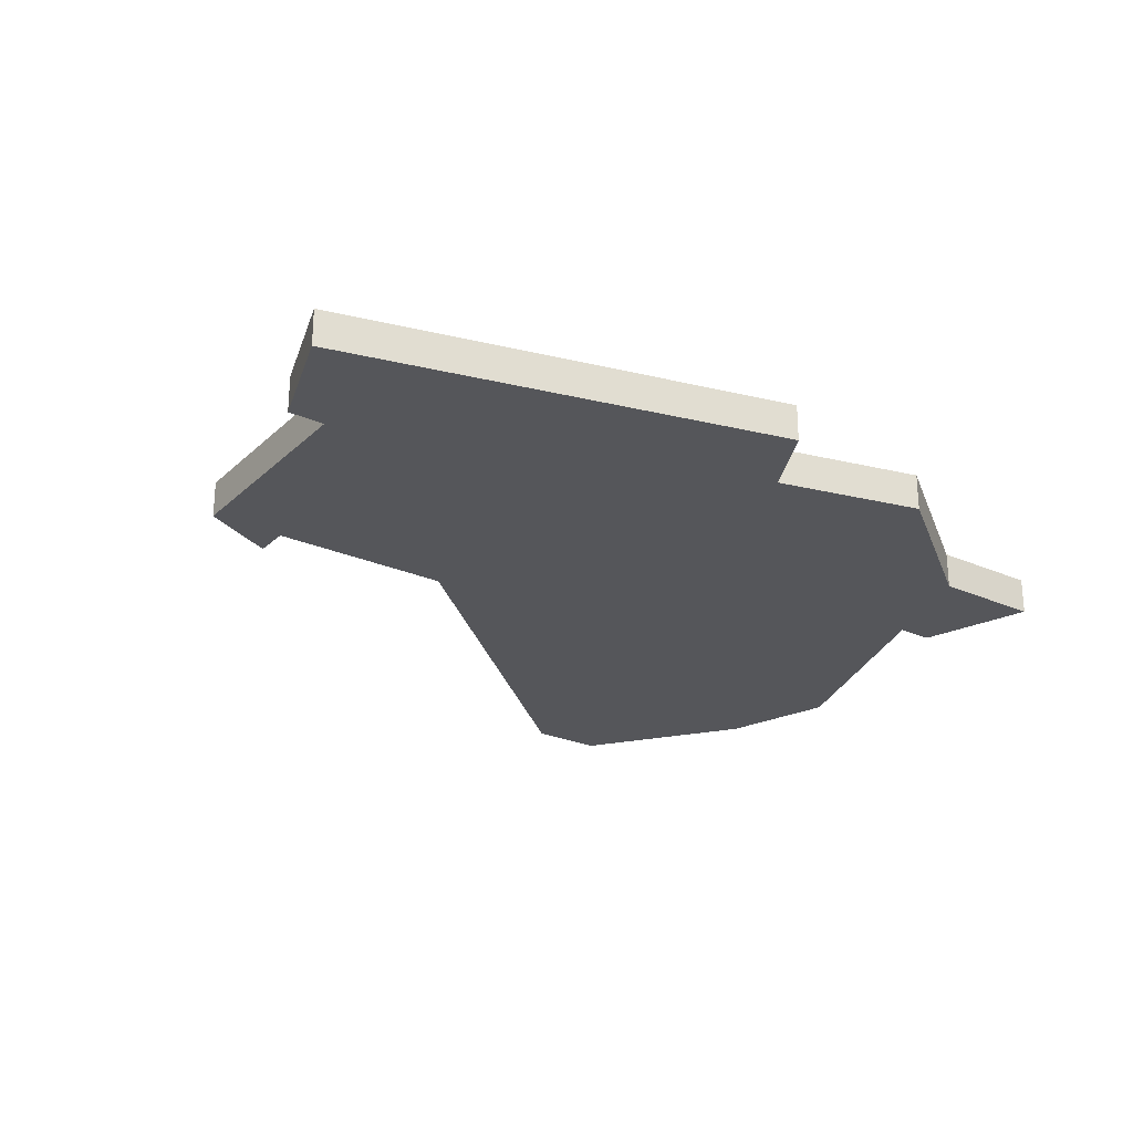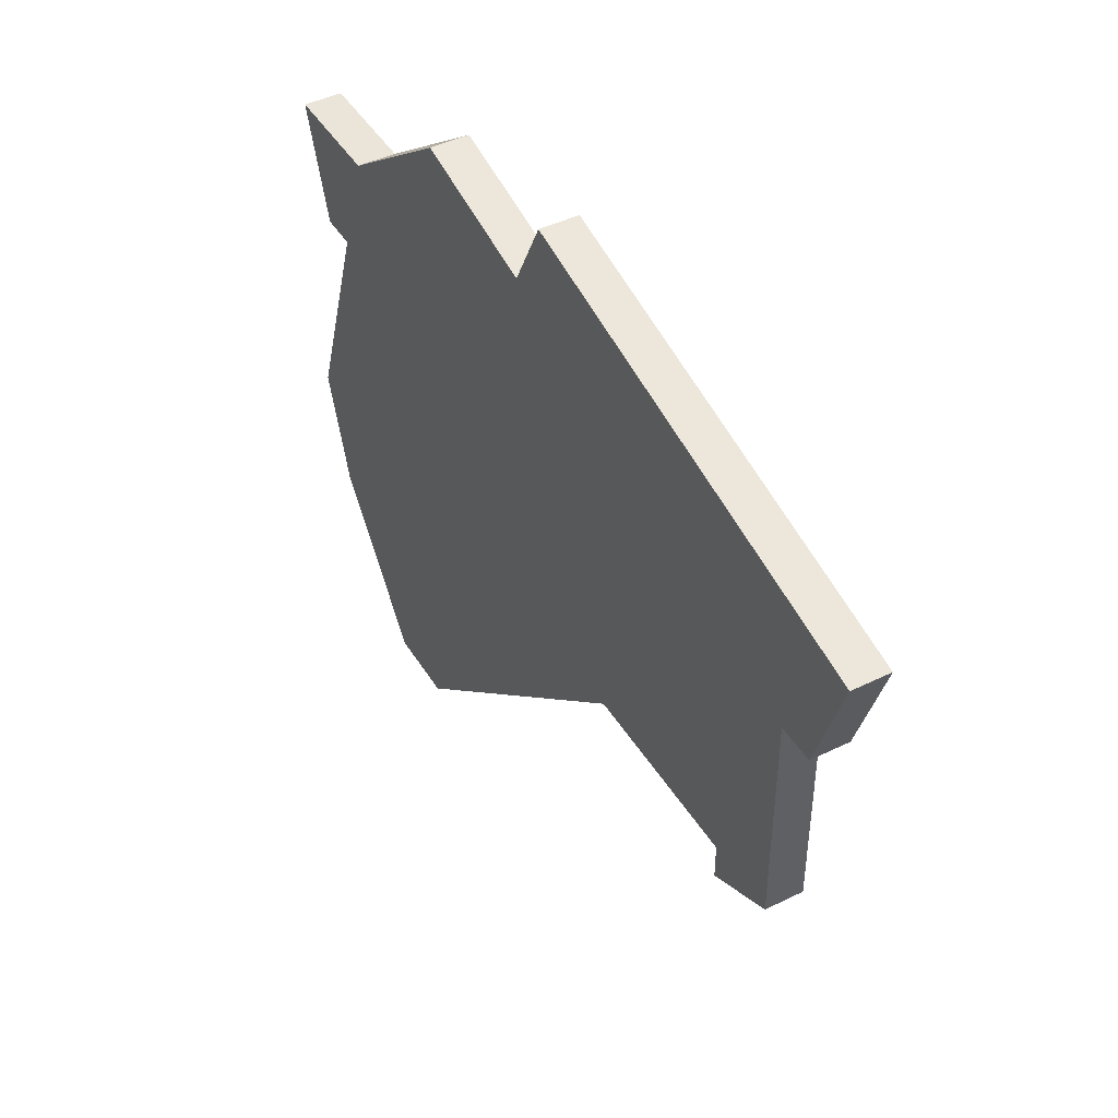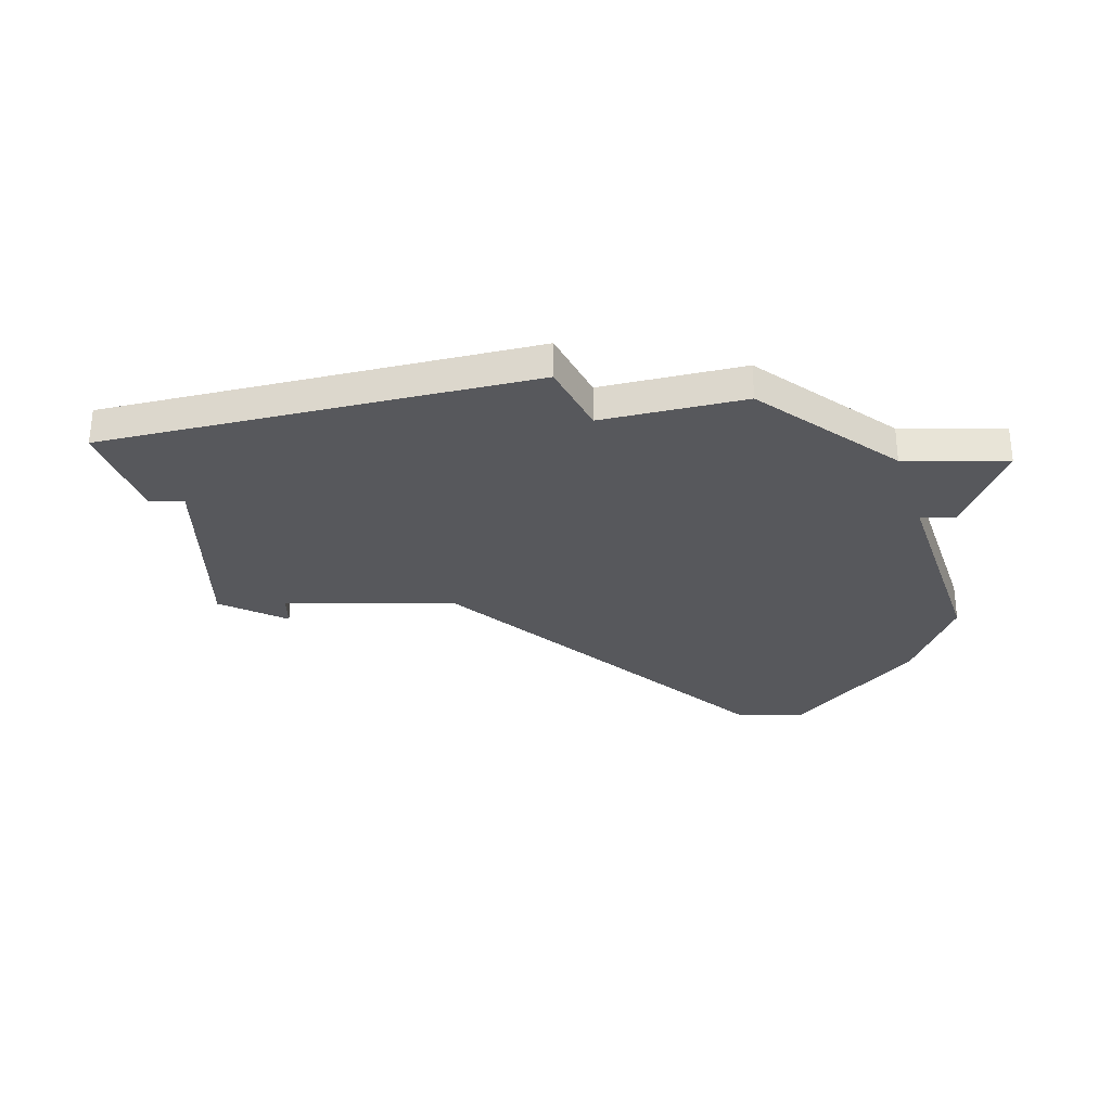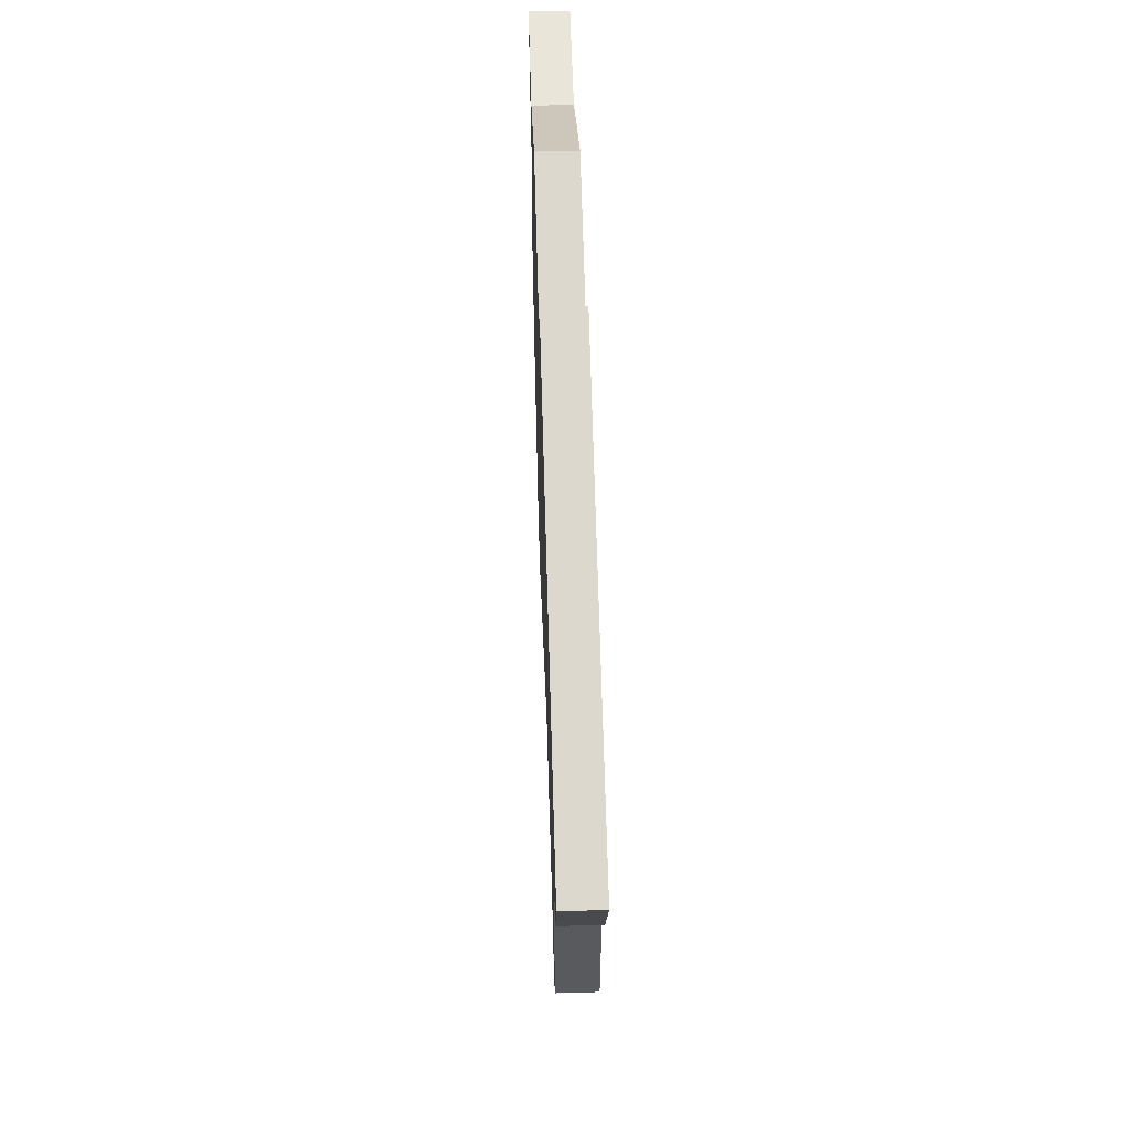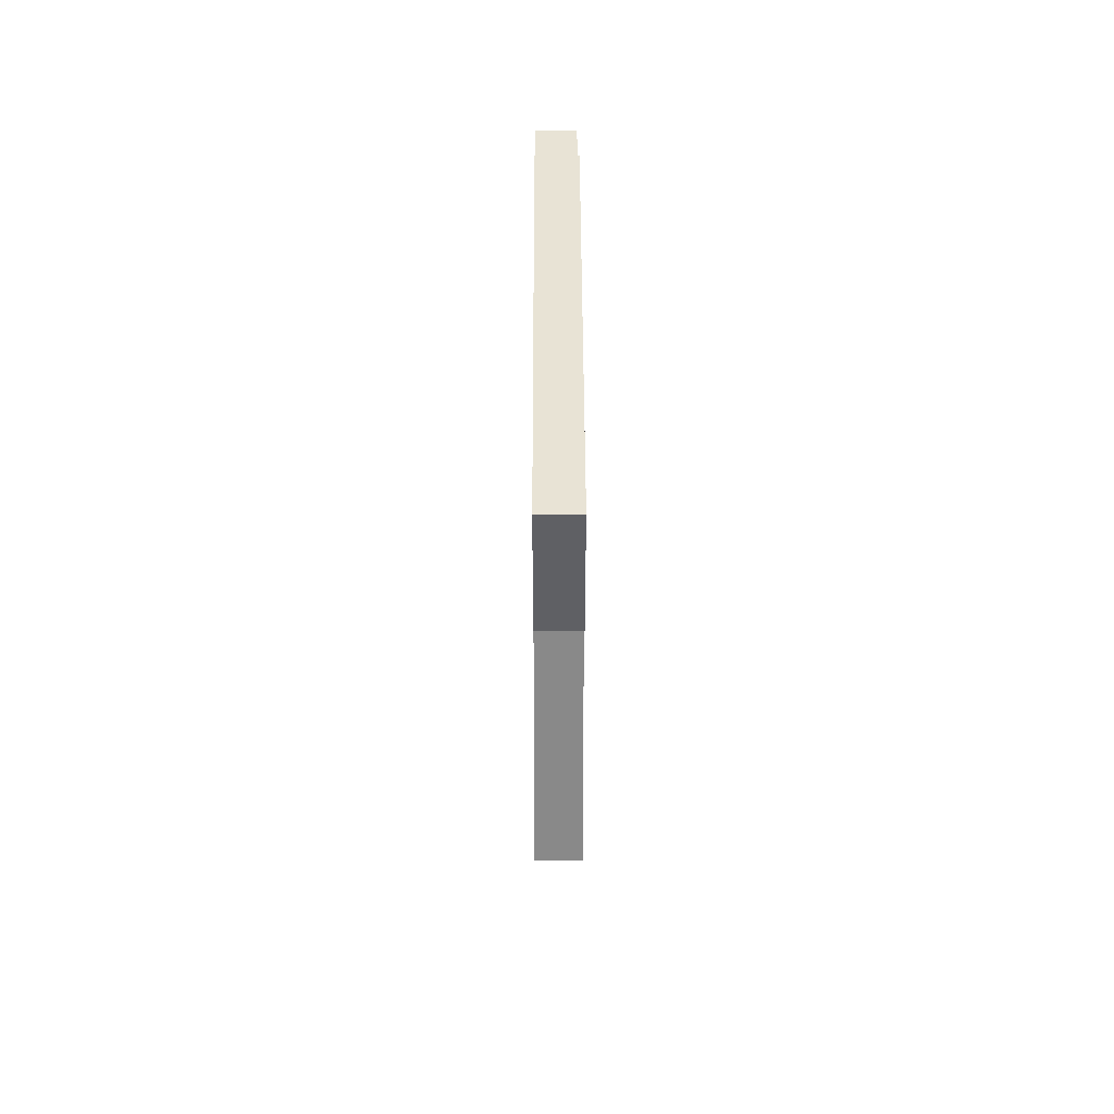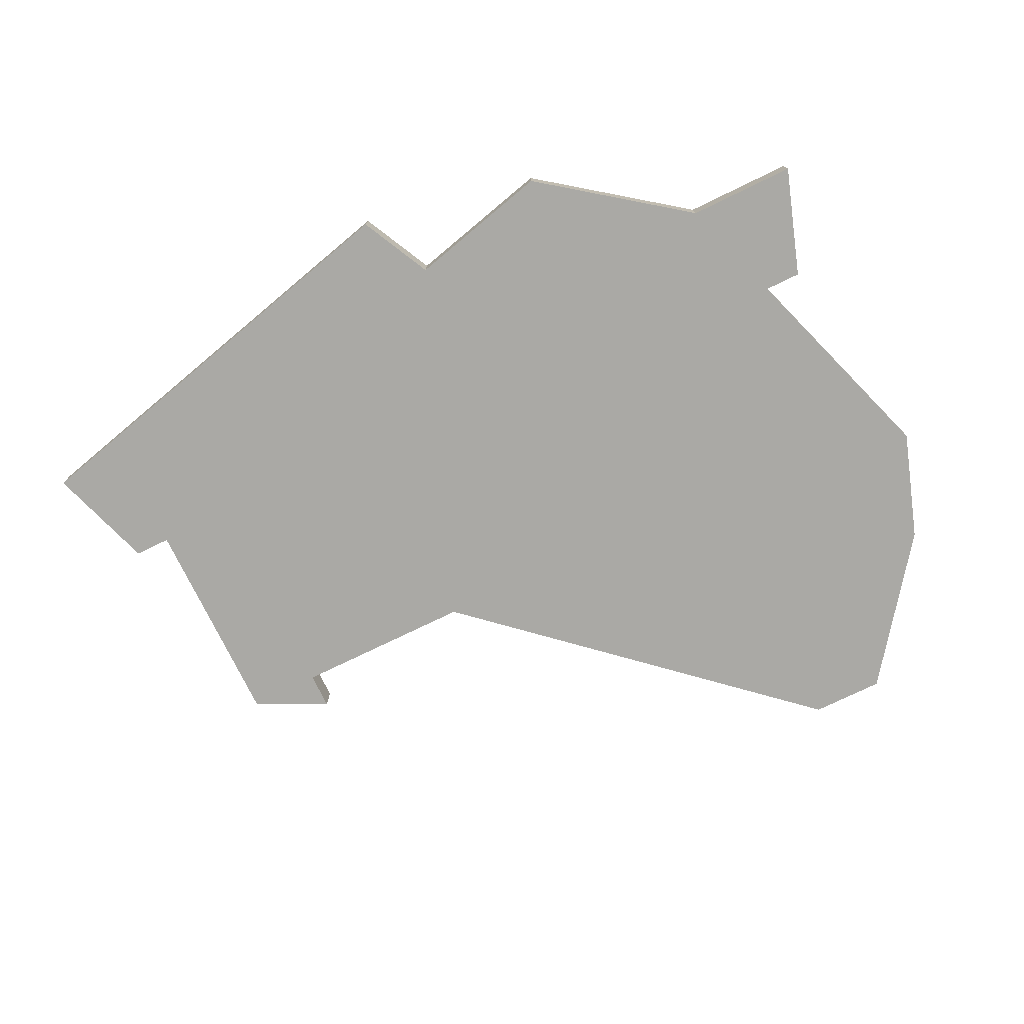
<metadata>
{"format":"obj","ext":"obj","renderer":"f3d","projection":"perspective","resolution":1024,"background":"white","views":[{"elev":-25.8,"azim":145.0,"up":"+Z"},{"elev":44.6,"azim":60.3,"up":"+Y"},{"elev":-28.8,"azim":-179.7,"up":"+Z"},{"elev":58.4,"azim":88.3,"up":"+Y"},{"elev":27.0,"azim":89.8,"up":"+Y"},{"elev":-75.4,"azim":-154.1,"up":"+Z"}]}
</metadata>
<code>
v 1420 -835 0
v 1420 -835 1
v 1419 -835 0
v 1419 -835 1
v 1419 -844 0
v 1419 -844 1
v 1418 -832 0
v 1418 -832 1
v 1418 -841 0
v 1418 -841 1
v 1442 -831 0
v 1442 -831 1
v 1425 -829 0
v 1425 -829 1
v 1433 -840 0
v 1433 -840 1
v 1441 -834 0
v 1441 -834 1
v 1424 -848 0
v 1424 -848 1
v 1440 -840 0
v 1440 -840 1
v 1440 -834 0
v 1440 -834 1
v 1422 -848 0
v 1422 -848 1
v 1430 -828 0
v 1430 -828 1
v 1438 -840 0
v 1438 -840 1
v 1438 -841 0
v 1438 -841 1
v 1421 -832 0
v 1421 -832 1
v 1429 -830 0
v 1429 -830 1
f 9 1 15
f 5 19 25
f 9 15 5
f 1 3 7
f 13 35 33
f 33 35 1
f 7 33 1
f 19 5 15
f 23 21 29
f 31 29 21
f 23 29 15
f 23 35 27
f 11 17 23
f 27 11 23
f 23 15 35
f 1 35 15
f 16 2 10
f 26 20 6
f 6 16 10
f 8 4 2
f 34 36 14
f 2 36 34
f 2 34 8
f 16 6 20
f 30 22 24
f 22 30 32
f 16 30 24
f 28 36 24
f 24 18 12
f 24 12 28
f 36 16 24
f 16 36 2
f 28 12 27
f 27 12 11
f 36 28 35
f 35 28 27
f 14 36 13
f 13 36 35
f 34 14 33
f 33 14 13
f 8 34 7
f 7 34 33
f 4 8 3
f 3 8 7
f 2 4 1
f 1 4 3
f 10 2 9
f 9 2 1
f 6 10 5
f 5 10 9
f 26 6 25
f 25 6 5
f 20 26 19
f 19 26 25
f 16 20 15
f 15 20 19
f 30 16 29
f 29 16 15
f 32 30 31
f 31 30 29
f 22 32 21
f 21 32 31
f 24 22 23
f 23 22 21
f 12 18 11
f 11 18 17
f 18 24 17
f 17 24 23

</code>
